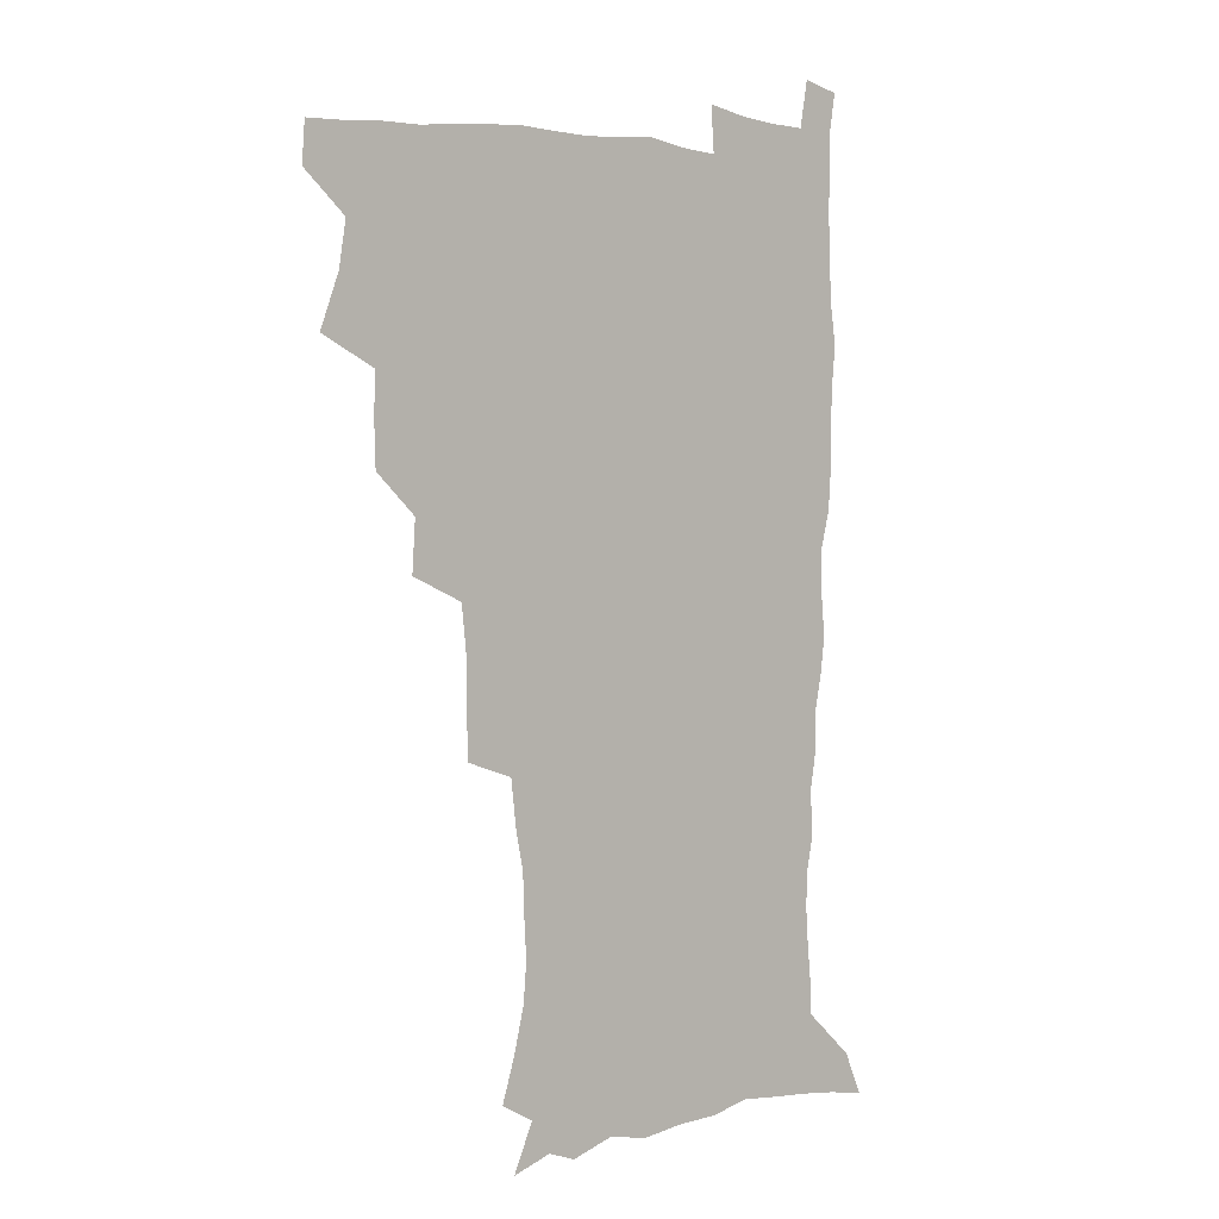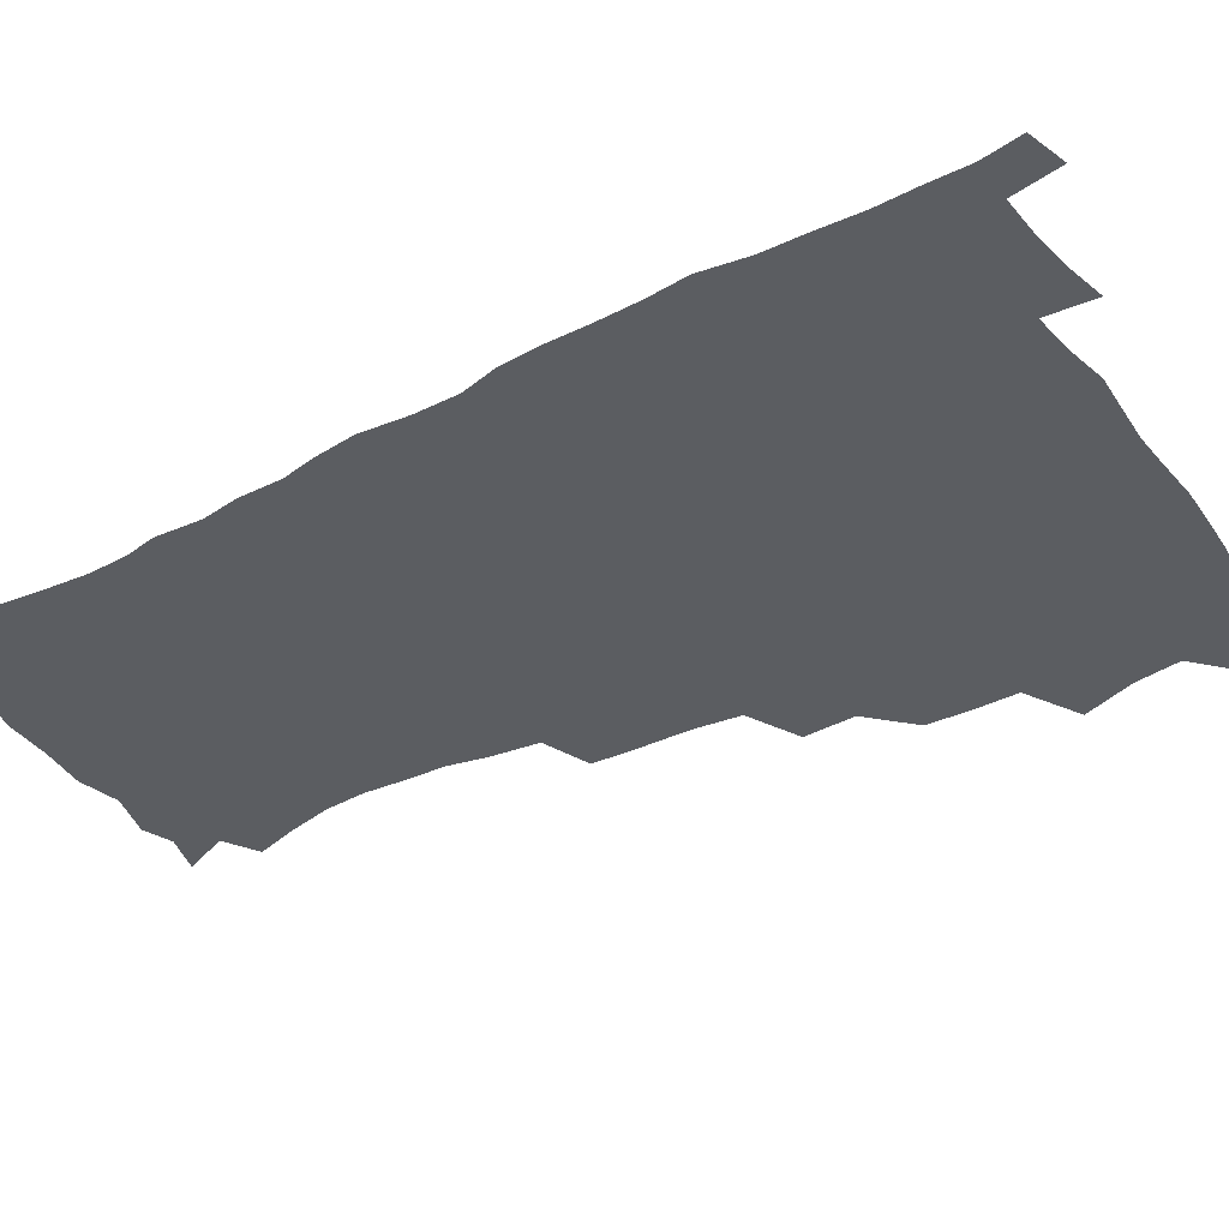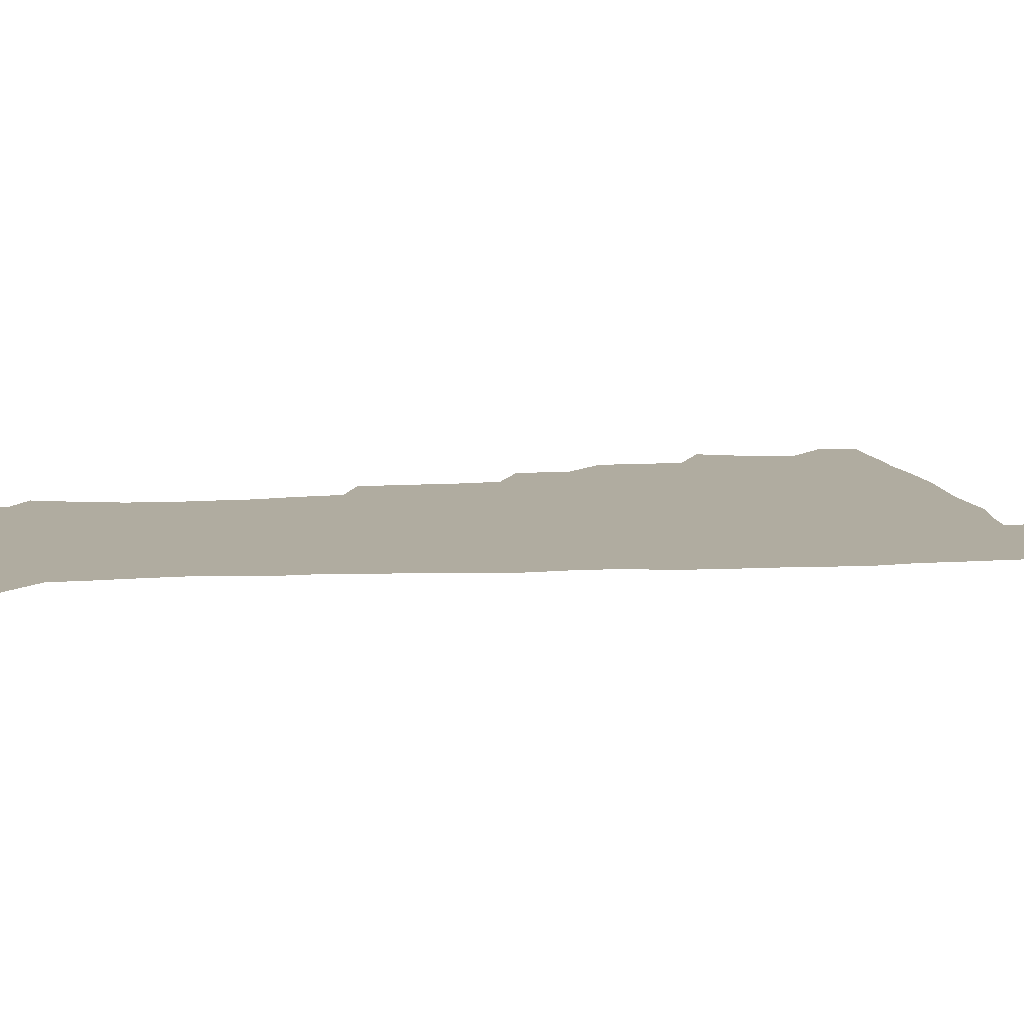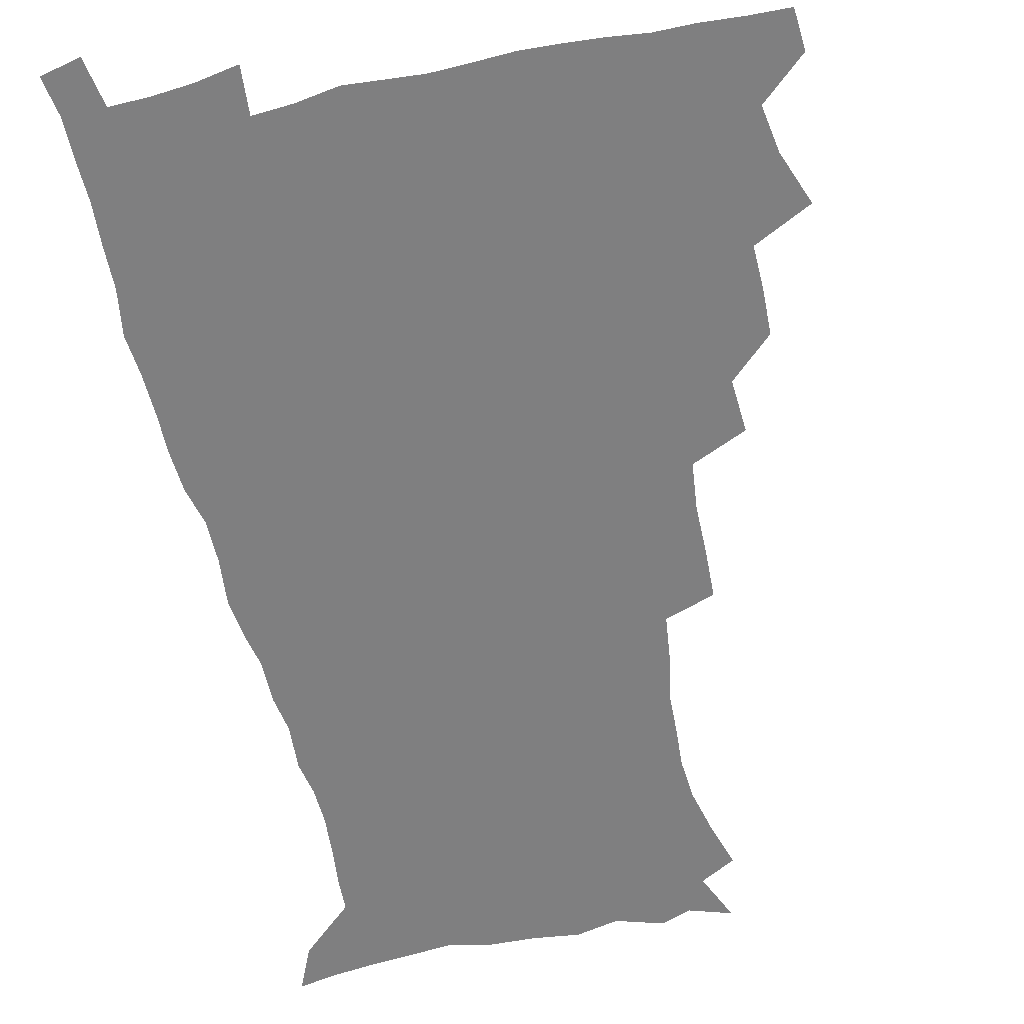
<metadata>
{"format":"obj","ext":"obj","renderer":"f3d","projection":"perspective","resolution":1024,"background":"white","views":[{"elev":3.2,"azim":-40.9,"up":"+Y"},{"elev":-36.1,"azim":122.8,"up":"+Z"},{"elev":10.0,"azim":81.8,"up":"+Z"},{"elev":-59.8,"azim":-167.3,"up":"+Z"}]}
</metadata>
<code>
v 480.2 508 0
v 481.3 523.4 0
v 486.6 455.4 0
v 494.2 475.7 0
v 497.1 493 0
v 497.8 508.5 0
v 496.9 523.9 0
v 508.4 410.9 0
v 507.9 427.5 0
v 508.2 444.4 0
v 511.9 462.9 0
v 512.8 478.5 0
v 514.6 494.3 0
v 513.8 509 0
v 512.1 525 0
v 523.1 376.1 0
v 524.3 395.8 0
v 526.2 414.9 0
v 527.4 432.5 0
v 526.5 447.9 0
v 527.9 463.9 0
v 528.8 479.4 0
v 530 494.8 0
v 528.7 509.7 0
v 527.5 525.1 0
v 546.3 312.1 0
v 545.6 330 0
v 545.5 349.1 0
v 543.6 366.8 0
v 542.5 384.3 0
v 545 404.3 0
v 542.6 418.4 0
v 546.3 437.6 0
v 546 451.9 0
v 545 466.1 0
v 545.4 480.9 0
v 545.3 495.2 0
v 544 509.8 0
v 541.9 526.8 0
v 560.8 191.7 0
v 566 208.3 0
v 570.2 225.6 0
v 571.5 241.2 0
v 570.6 255.5 0
v 570 272.7 0
v 567 287.2 0
v 564.9 305.6 0
v 563.1 322.8 0
v 562.1 340 0
v 560.7 356.2 0
v 560.1 373.6 0
v 559.5 390 0
v 560 407.1 0
v 559.4 422.1 0
v 560.4 437.9 0
v 561 453.2 0
v 561.1 467.7 0
v 560.6 481.7 0
v 559.7 495.9 0
v 558.4 510.8 0
v 556.4 527.8 0
v 566 166.2 0
v 573.9 184.3 0
v 574.4 195.9 0
v 582.5 218.9 0
v 583.9 234.5 0
v 584.1 250 0
v 583.4 265.3 0
v 581.7 279.8 0
v 580.6 297.3 0
v 579.4 314.5 0
v 578.4 331 0
v 576.6 345.6 0
v 575.7 361.7 0
v 575 377.5 0
v 574.6 393.4 0
v 575.4 410 0
v 575.8 425.3 0
v 575.6 439.6 0
v 575.8 454.4 0
v 575.4 468.3 0
v 574.7 482.3 0
v 574.2 496.3 0
v 573.3 510.5 0
v 570.8 528.5 0
v 581.8 171.2 0
v 586.9 186.9 0
v 590.8 204.2 0
v 596.5 226.2 0
v 596.7 241.2 0
v 596.8 256.9 0
v 595.9 271.8 0
v 594 285 0
v 593.3 302.2 0
v 592.2 317.6 0
v 591.5 334 0
v 590.9 350.1 0
v 589.9 364.9 0
v 589.9 381.6 0
v 589.8 397 0
v 589.8 411.6 0
v 590.6 427.4 0
v 589.6 440.4 0
v 590.1 455.1 0
v 590.4 469 0
v 589 483 0
v 588.4 496.8 0
v 587.5 511.2 0
v 585.7 527.9 0
v 593.1 167.1 0
v 604.3 195.6 0
v 607.7 214.5 0
v 608.6 229.4 0
v 607.8 241.5 0
v 608.5 260.2 0
v 607.8 275 0
v 607.2 291.2 0
v 606.2 306.1 0
v 605.4 320.8 0
v 604.7 336.6 0
v 604.4 352.5 0
v 603.5 366.2 0
v 603.3 381.6 0
v 603.1 396.4 0
v 603.7 413 0
v 603.8 427.5 0
v 603.5 440.8 0
v 604 455.5 0
v 604.1 469.3 0
v 603.5 483.2 0
v 602.4 497.6 0
v 601.9 511.8 0
v 600.5 527.4 0
v 610.6 172.3 0
v 618 197.8 0
v 620 215.5 0
v 620.8 232.1 0
v 621 247.5 0
v 620.5 261.8 0
v 619.9 276.9 0
v 619.3 292.1 0
v 618.5 306.5 0
v 618.6 325.2 0
v 618 339 0
v 617.6 354.3 0
v 616.8 367.3 0
v 617.2 383.6 0
v 617.3 398.9 0
v 617.3 413.7 0
v 617.3 427.5 0
v 617.4 441.6 0
v 618.1 456.4 0
v 617.8 469.7 0
v 618 483.3 0
v 618 497 0
v 616.9 511.3 0
v 614.7 528.5 0
v 626.5 168.9 0
v 631.2 196.5 0
v 632.6 216.3 0
v 633.1 233.9 0
v 632.9 248.5 0
v 632.7 264.1 0
v 632.3 279.2 0
v 631.8 294.5 0
v 631.5 309.5 0
v 631.3 323.8 0
v 630.9 339.3 0
v 630.6 354.6 0
v 630.7 370.5 0
v 630.5 384 0
v 630.6 399.2 0
v 630.8 414.4 0
v 630.9 427.7 0
v 631 441.8 0
v 631.4 456 0
v 631.7 469.5 0
v 631.9 483.3 0
v 632.1 496.9 0
v 631.2 511.7 0
v 628.9 529.6 0
v 644.1 171 0
v 645.1 195.7 0
v 645.2 216.6 0
v 645.1 233.8 0
v 645.1 248 0
v 644.9 264.3 0
v 644.7 277.9 0
v 644.1 293.7 0
v 643.8 311.9 0
v 644 324 0
v 643.9 337.9 0
v 643.7 354.2 0
v 643.7 369.5 0
v 643.7 385 0
v 644 399.1 0
v 644.3 413.1 0
v 644.4 428.1 0
v 644.3 442.7 0
v 645.2 455.6 0
v 645.5 469.2 0
v 645.8 483.3 0
v 646 497.1 0
v 645.8 511.3 0
v 644.9 527 0
v 661.2 171.5 0
v 659.3 195.4 0
v 658.2 214.5 0
v 657.4 232.4 0
v 657.9 245.1 0
v 656.9 263.5 0
v 656.8 278.7 0
v 656.6 294.1 0
v 656.4 309.5 0
v 656.5 324.1 0
v 656.6 338 0
v 656.5 354.8 0
v 656.7 369 0
v 657.7 382.1 0
v 657.3 398.2 0
v 657.9 412.1 0
v 658.2 426.8 0
v 659.2 440.3 0
v 658.9 455.4 0
v 659.3 469.2 0
v 659.7 482.9 0
v 659.8 497.1 0
v 660.1 511.1 0
v 659.9 525.9 0
v 658.6 543.8 0
v 677.4 174.9 0
v 673.5 194.5 0
v 671.1 213.7 0
v 670 230.2 0
v 669.9 244.9 0
v 669.5 260.6 0
v 668.9 277.3 0
v 669.3 291.6 0
v 668.6 308.6 0
v 669.1 322.7 0
v 669.2 338 0
v 670.1 351.7 0
v 670 367 0
v 670.9 381 0
v 672.3 394.4 0
v 671.8 410.1 0
v 672.1 425.2 0
v 672.9 439.3 0
v 672.2 455.3 0
v 673.2 468.7 0
v 673.6 482.7 0
v 674.1 496.7 0
v 674.4 510.9 0
v 674.6 525.7 0
v 674.7 540.9 0
v 693.7 173.3 0
v 688 192.3 0
v 684.5 210.6 0
v 682.8 227.3 0
v 682.6 241.7 0
v 682 257.7 0
v 682.1 272.7 0
v 682.3 287.9 0
v 682.4 303.4 0
v 681.8 320.1 0
v 683 333.8 0
v 684 347.9 0
v 684.4 362.7 0
v 684.5 378.2 0
v 686.2 391.7 0
v 684.4 410.4 0
v 687.1 422.7 0
v 687.4 437.5 0
v 687.5 452.5 0
v 687.8 467.1 0
v 688.2 481.6 0
v 688.5 496.2 0
v 688.7 510.6 0
v 689.3 525 0
v 689.9 539.5 0
v 708.9 172 0
v 702.7 189.3 0
v 698.1 207.1 0
v 696.9 221.6 0
v 696 236.6 0
v 695.3 252.2 0
v 694.7 268.5 0
v 695.7 282.5 0
v 696.1 297.8 0
v 696 314 0
v 697.3 328.2 0
v 699.3 341.8 0
v 697.9 359.5 0
v 698.6 374.3 0
v 701.5 387.3 0
v 700.6 404.7 0
v 701.1 419.8 0
v 703.1 433.9 0
v 701.9 450.5 0
v 702.6 465.1 0
v 703 480.1 0
v 703.9 494.7 0
v 703.4 509.9 0
v 704.5 524.5 0
v 704.5 539.1 0
v 707.7 557.4 0
v 723.9 170.1 0
v 715.5 188.7 0
v 712.1 202.3 0
v 711.8 214.5 0
v 710.3 229.2 0
v 709.3 244.6 0
v 709.9 258.9 0
v 712.4 271.5 0
v 711.5 288.7 0
v 713.7 302.6 0
v 713.8 318.9 0
v 716.6 332.5 0
v 718.4 347.5 0
v 716.8 365.3 0
v 716.9 381.7 0
v 720.5 395.6 0
v 721.6 411.2 0
v 721.5 427.4 0
v 722.1 443.3 0
v 723.6 458.5 0
v 721 476.3 0
v 720.6 492.3 0
v 719.8 508.5 0
v 720.3 523.8 0
v 720.2 538.9 0
v 722.7 553.8 0
v 739.2 167.3 0
v 731.8 184.1 0
f 5 6 1
f 1 6 2
f 6 7 2
f 10 11 3
f 3 11 4
f 11 12 4
f 4 12 5
f 12 13 5
f 5 13 6
f 13 14 6
f 6 14 7
f 14 15 7
f 17 18 8
f 8 18 9
f 18 19 9
f 9 19 10
f 19 20 10
f 10 20 11
f 20 21 11
f 11 21 12
f 21 22 12
f 12 22 13
f 22 23 13
f 13 23 14
f 23 24 14
f 14 24 15
f 24 25 15
f 29 30 16
f 16 30 17
f 30 31 17
f 17 31 18
f 31 32 18
f 18 32 19
f 32 33 19
f 19 33 20
f 33 34 20
f 20 34 21
f 34 35 21
f 21 35 22
f 35 36 22
f 22 36 23
f 36 37 23
f 23 37 24
f 37 38 24
f 24 38 25
f 38 39 25
f 47 48 26
f 26 48 27
f 48 49 27
f 27 49 28
f 49 50 28
f 28 50 29
f 50 51 29
f 29 51 30
f 51 52 30
f 30 52 31
f 52 53 31
f 31 53 32
f 53 54 32
f 32 54 33
f 54 55 33
f 33 55 34
f 55 56 34
f 34 56 35
f 56 57 35
f 35 57 36
f 57 58 36
f 36 58 37
f 58 59 37
f 37 59 38
f 59 60 38
f 38 60 39
f 60 61 39
f 63 64 40
f 40 64 41
f 64 65 41
f 41 65 42
f 65 66 42
f 42 66 43
f 66 67 43
f 43 67 44
f 67 68 44
f 44 68 45
f 68 69 45
f 45 69 46
f 69 70 46
f 46 70 47
f 70 71 47
f 47 71 48
f 71 72 48
f 48 72 49
f 72 73 49
f 49 73 50
f 73 74 50
f 50 74 51
f 74 75 51
f 51 75 52
f 75 76 52
f 52 76 53
f 76 77 53
f 53 77 54
f 77 78 54
f 54 78 55
f 78 79 55
f 55 79 56
f 79 80 56
f 56 80 57
f 80 81 57
f 57 81 58
f 81 82 58
f 58 82 59
f 82 83 59
f 59 83 60
f 83 84 60
f 60 84 61
f 84 85 61
f 62 86 63
f 86 87 63
f 63 87 64
f 87 88 64
f 64 88 65
f 88 89 65
f 65 89 66
f 89 90 66
f 66 90 67
f 90 91 67
f 67 91 68
f 91 92 68
f 68 92 69
f 92 93 69
f 69 93 70
f 93 94 70
f 70 94 71
f 94 95 71
f 71 95 72
f 95 96 72
f 72 96 73
f 96 97 73
f 73 97 74
f 97 98 74
f 74 98 75
f 98 99 75
f 75 99 76
f 99 100 76
f 76 100 77
f 100 101 77
f 77 101 78
f 101 102 78
f 78 102 79
f 102 103 79
f 79 103 80
f 103 104 80
f 80 104 81
f 104 105 81
f 81 105 82
f 105 106 82
f 82 106 83
f 106 107 83
f 83 107 84
f 107 108 84
f 84 108 85
f 108 109 85
f 86 110 87
f 110 111 87
f 87 111 88
f 111 112 88
f 88 112 89
f 112 113 89
f 89 113 90
f 113 114 90
f 90 114 91
f 114 115 91
f 91 115 92
f 115 116 92
f 92 116 93
f 116 117 93
f 93 117 94
f 117 118 94
f 94 118 95
f 118 119 95
f 95 119 96
f 119 120 96
f 96 120 97
f 120 121 97
f 97 121 98
f 121 122 98
f 98 122 99
f 122 123 99
f 99 123 100
f 123 124 100
f 100 124 101
f 124 125 101
f 101 125 102
f 125 126 102
f 102 126 103
f 126 127 103
f 103 127 104
f 127 128 104
f 104 128 105
f 128 129 105
f 105 129 106
f 129 130 106
f 106 130 107
f 130 131 107
f 107 131 108
f 131 132 108
f 108 132 109
f 132 133 109
f 110 134 111
f 134 135 111
f 111 135 112
f 135 136 112
f 112 136 113
f 136 137 113
f 113 137 114
f 137 138 114
f 114 138 115
f 138 139 115
f 115 139 116
f 139 140 116
f 116 140 117
f 140 141 117
f 117 141 118
f 141 142 118
f 118 142 119
f 142 143 119
f 119 143 120
f 143 144 120
f 120 144 121
f 144 145 121
f 121 145 122
f 145 146 122
f 122 146 123
f 146 147 123
f 123 147 124
f 147 148 124
f 124 148 125
f 148 149 125
f 125 149 126
f 149 150 126
f 126 150 127
f 150 151 127
f 127 151 128
f 151 152 128
f 128 152 129
f 152 153 129
f 129 153 130
f 153 154 130
f 130 154 131
f 154 155 131
f 131 155 132
f 155 156 132
f 132 156 133
f 156 157 133
f 134 158 135
f 158 159 135
f 135 159 136
f 159 160 136
f 136 160 137
f 160 161 137
f 137 161 138
f 161 162 138
f 138 162 139
f 162 163 139
f 139 163 140
f 163 164 140
f 140 164 141
f 164 165 141
f 141 165 142
f 165 166 142
f 142 166 143
f 166 167 143
f 143 167 144
f 167 168 144
f 144 168 145
f 168 169 145
f 145 169 146
f 169 170 146
f 146 170 147
f 170 171 147
f 147 171 148
f 171 172 148
f 148 172 149
f 172 173 149
f 149 173 150
f 173 174 150
f 150 174 151
f 174 175 151
f 151 175 152
f 175 176 152
f 152 176 153
f 176 177 153
f 153 177 154
f 177 178 154
f 154 178 155
f 178 179 155
f 155 179 156
f 179 180 156
f 156 180 157
f 180 181 157
f 158 182 159
f 182 183 159
f 159 183 160
f 183 184 160
f 160 184 161
f 184 185 161
f 161 185 162
f 185 186 162
f 162 186 163
f 186 187 163
f 163 187 164
f 187 188 164
f 164 188 165
f 188 189 165
f 165 189 166
f 189 190 166
f 166 190 167
f 190 191 167
f 167 191 168
f 191 192 168
f 168 192 169
f 192 193 169
f 169 193 170
f 193 194 170
f 170 194 171
f 194 195 171
f 171 195 172
f 195 196 172
f 172 196 173
f 196 197 173
f 173 197 174
f 197 198 174
f 174 198 175
f 198 199 175
f 175 199 176
f 199 200 176
f 176 200 177
f 200 201 177
f 177 201 178
f 201 202 178
f 178 202 179
f 202 203 179
f 179 203 180
f 203 204 180
f 180 204 181
f 204 205 181
f 182 206 183
f 206 207 183
f 183 207 184
f 207 208 184
f 184 208 185
f 208 209 185
f 185 209 186
f 209 210 186
f 186 210 187
f 210 211 187
f 187 211 188
f 211 212 188
f 188 212 189
f 212 213 189
f 189 213 190
f 213 214 190
f 190 214 191
f 214 215 191
f 191 215 192
f 215 216 192
f 192 216 193
f 216 217 193
f 193 217 194
f 217 218 194
f 194 218 195
f 218 219 195
f 195 219 196
f 219 220 196
f 196 220 197
f 220 221 197
f 197 221 198
f 221 222 198
f 198 222 199
f 222 223 199
f 199 223 200
f 223 224 200
f 200 224 201
f 224 225 201
f 201 225 202
f 225 226 202
f 202 226 203
f 226 227 203
f 203 227 204
f 227 228 204
f 204 228 205
f 228 229 205
f 206 231 207
f 231 232 207
f 207 232 208
f 232 233 208
f 208 233 209
f 233 234 209
f 209 234 210
f 234 235 210
f 210 235 211
f 235 236 211
f 211 236 212
f 236 237 212
f 212 237 213
f 237 238 213
f 213 238 214
f 238 239 214
f 214 239 215
f 239 240 215
f 215 240 216
f 240 241 216
f 216 241 217
f 241 242 217
f 217 242 218
f 242 243 218
f 218 243 219
f 243 244 219
f 219 244 220
f 244 245 220
f 220 245 221
f 245 246 221
f 221 246 222
f 246 247 222
f 222 247 223
f 247 248 223
f 223 248 224
f 248 249 224
f 224 249 225
f 249 250 225
f 225 250 226
f 250 251 226
f 226 251 227
f 251 252 227
f 227 252 228
f 252 253 228
f 228 253 229
f 253 254 229
f 229 254 230
f 254 255 230
f 231 256 232
f 256 257 232
f 232 257 233
f 257 258 233
f 233 258 234
f 258 259 234
f 234 259 235
f 259 260 235
f 235 260 236
f 260 261 236
f 236 261 237
f 261 262 237
f 237 262 238
f 262 263 238
f 238 263 239
f 263 264 239
f 239 264 240
f 264 265 240
f 240 265 241
f 265 266 241
f 241 266 242
f 266 267 242
f 242 267 243
f 267 268 243
f 243 268 244
f 268 269 244
f 244 269 245
f 269 270 245
f 245 270 246
f 270 271 246
f 246 271 247
f 271 272 247
f 247 272 248
f 272 273 248
f 248 273 249
f 273 274 249
f 249 274 250
f 274 275 250
f 250 275 251
f 275 276 251
f 251 276 252
f 276 277 252
f 252 277 253
f 277 278 253
f 253 278 254
f 278 279 254
f 254 279 255
f 279 280 255
f 256 281 257
f 281 282 257
f 257 282 258
f 282 283 258
f 258 283 259
f 283 284 259
f 259 284 260
f 284 285 260
f 260 285 261
f 285 286 261
f 261 286 262
f 286 287 262
f 262 287 263
f 287 288 263
f 263 288 264
f 288 289 264
f 264 289 265
f 289 290 265
f 265 290 266
f 290 291 266
f 266 291 267
f 291 292 267
f 267 292 268
f 292 293 268
f 268 293 269
f 293 294 269
f 269 294 270
f 294 295 270
f 270 295 271
f 295 296 271
f 271 296 272
f 296 297 272
f 272 297 273
f 297 298 273
f 273 298 274
f 298 299 274
f 274 299 275
f 299 300 275
f 275 300 276
f 300 301 276
f 276 301 277
f 301 302 277
f 277 302 278
f 302 303 278
f 278 303 279
f 303 304 279
f 279 304 280
f 304 305 280
f 281 307 282
f 307 308 282
f 282 308 283
f 308 309 283
f 283 309 284
f 309 310 284
f 284 310 285
f 310 311 285
f 285 311 286
f 311 312 286
f 286 312 287
f 312 313 287
f 287 313 288
f 313 314 288
f 288 314 289
f 314 315 289
f 289 315 290
f 315 316 290
f 290 316 291
f 316 317 291
f 291 317 292
f 317 318 292
f 292 318 293
f 318 319 293
f 293 319 294
f 319 320 294
f 294 320 295
f 320 321 295
f 295 321 296
f 321 322 296
f 296 322 297
f 322 323 297
f 297 323 298
f 323 324 298
f 298 324 299
f 324 325 299
f 299 325 300
f 325 326 300
f 300 326 301
f 326 327 301
f 301 327 302
f 327 328 302
f 302 328 303
f 328 329 303
f 303 329 304
f 329 330 304
f 304 330 305
f 330 331 305
f 305 331 306
f 331 332 306
f 307 333 308
f 333 334 308
f 308 334 309

</code>
